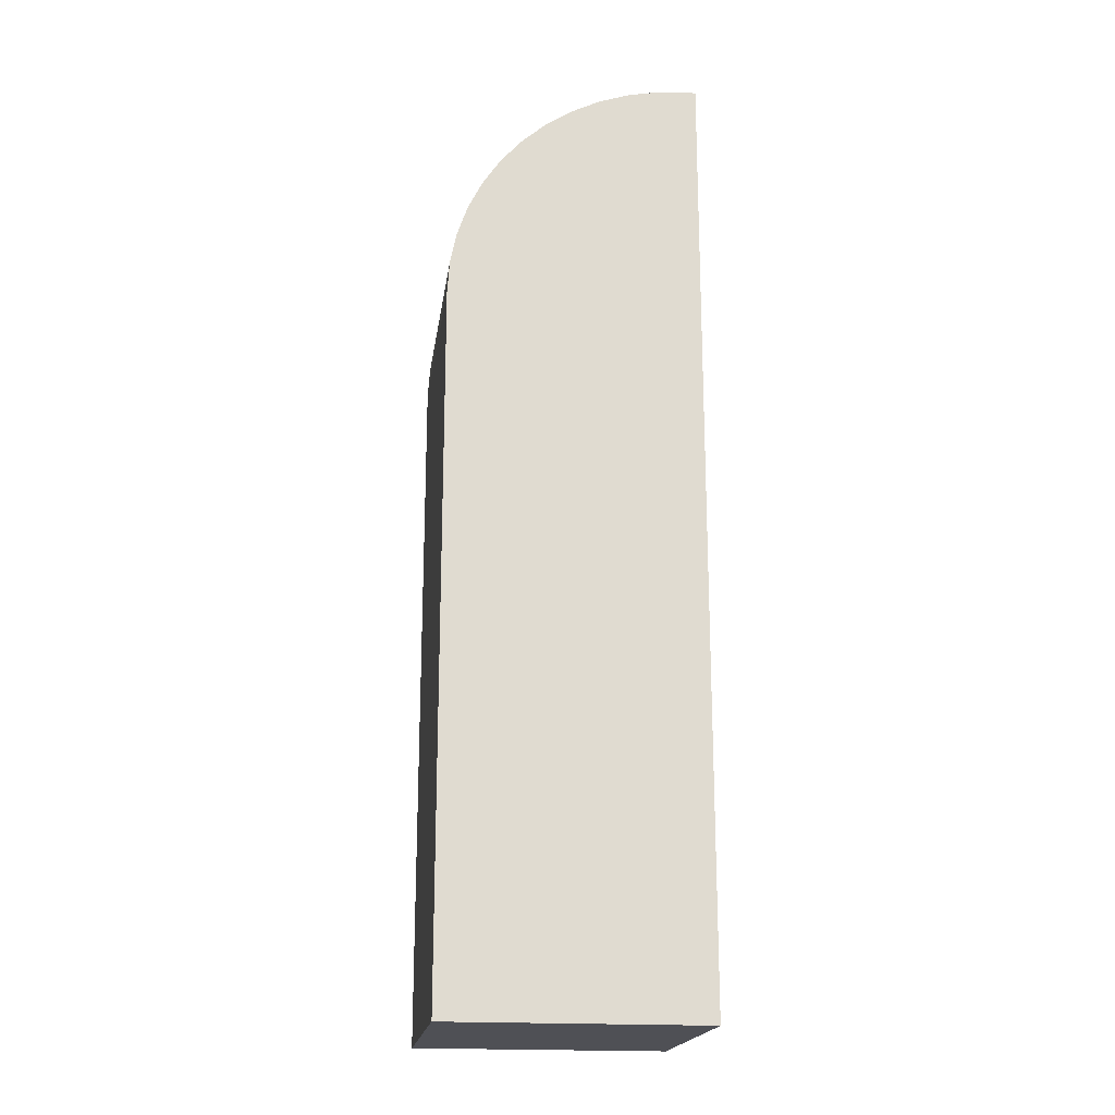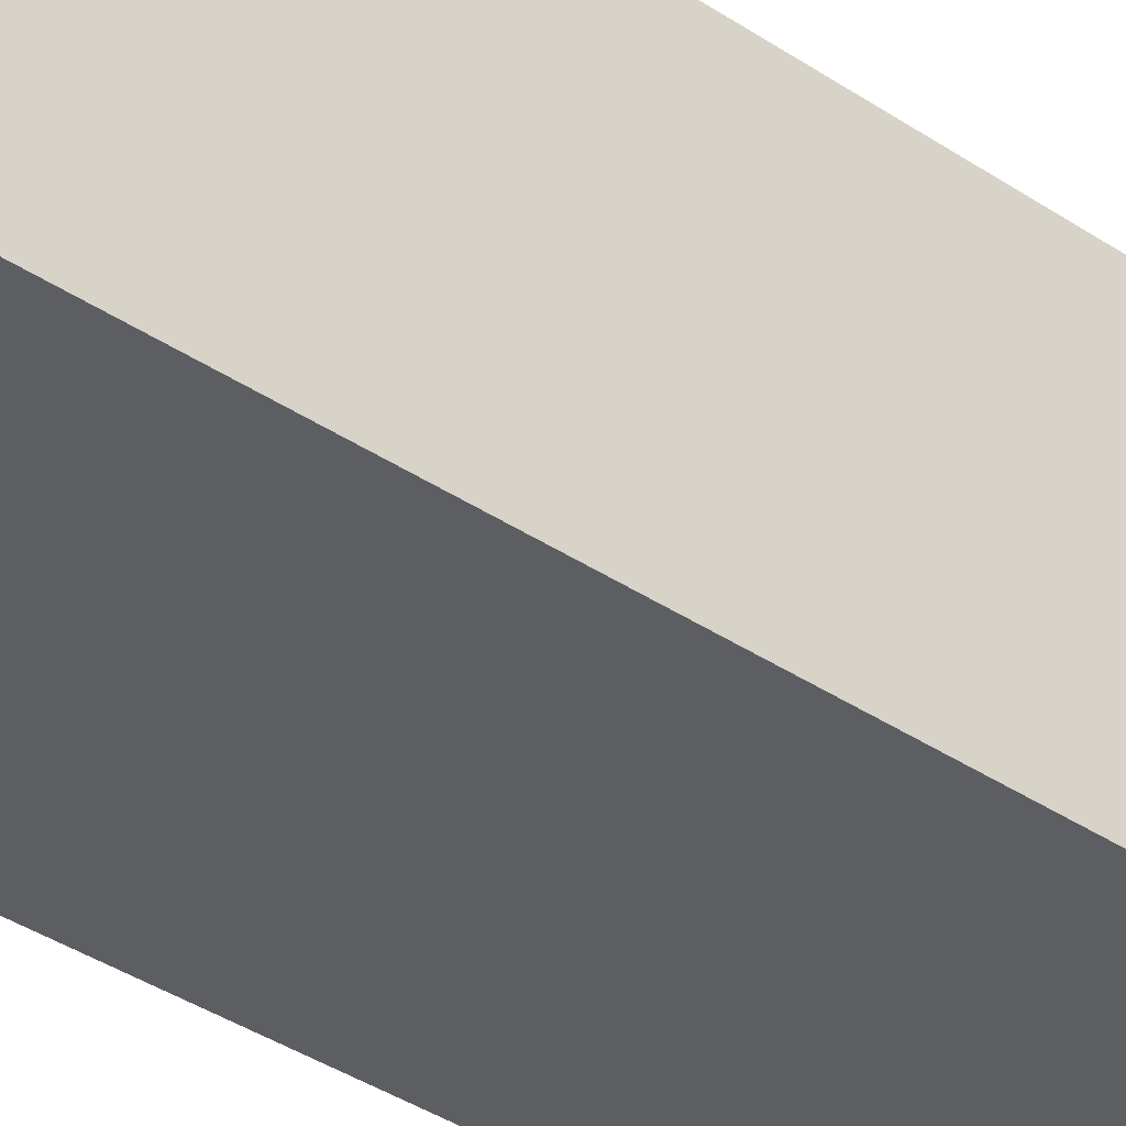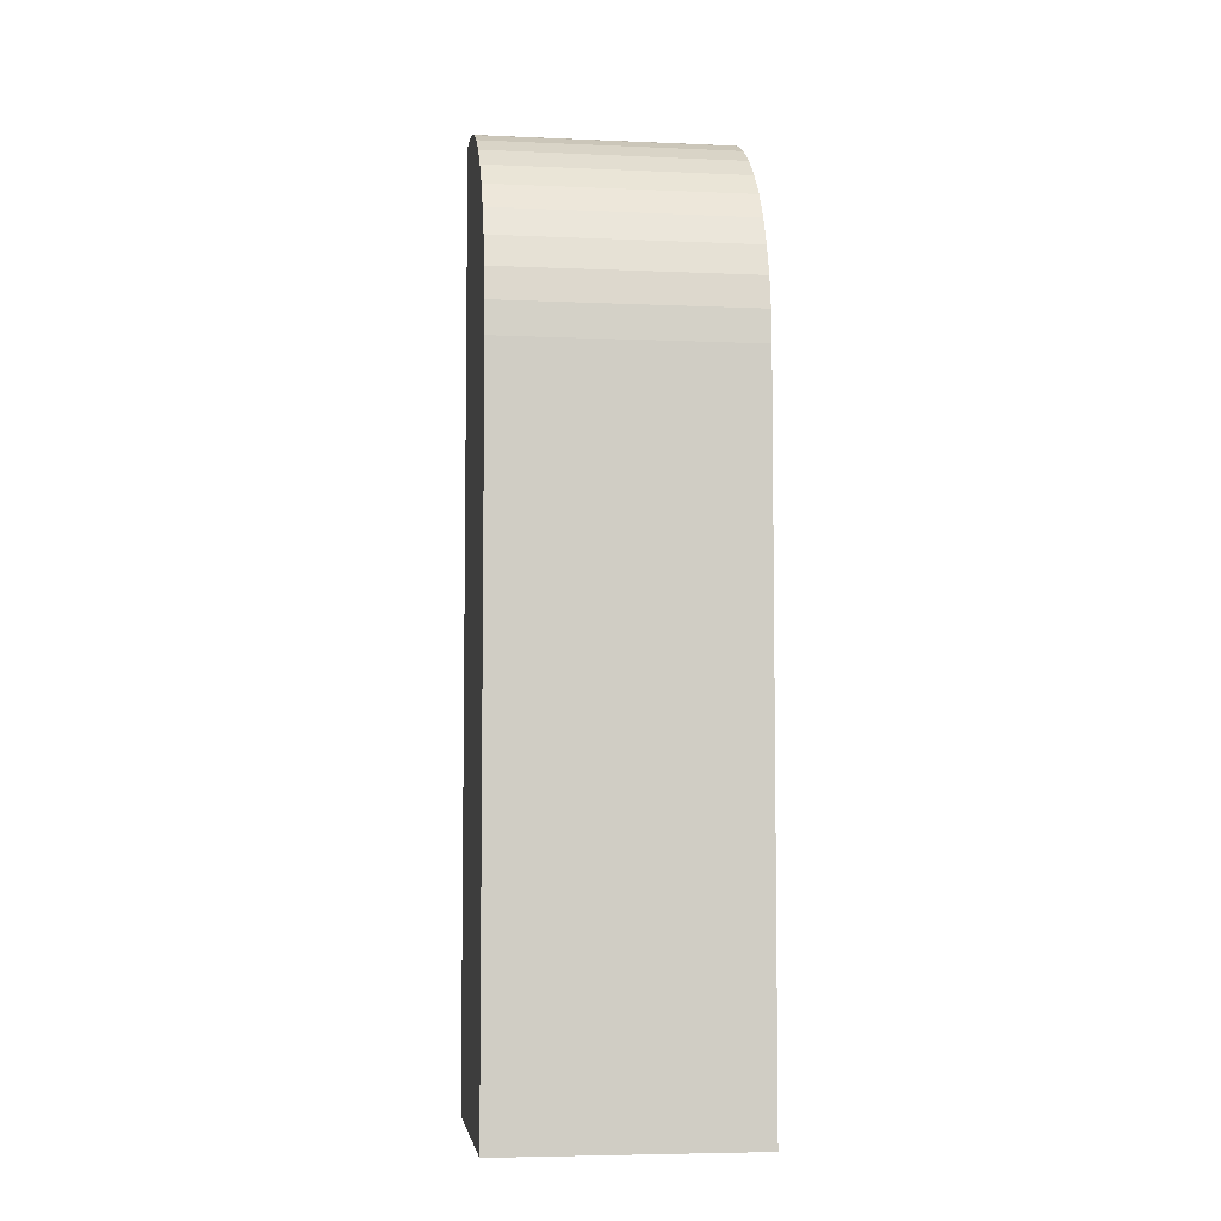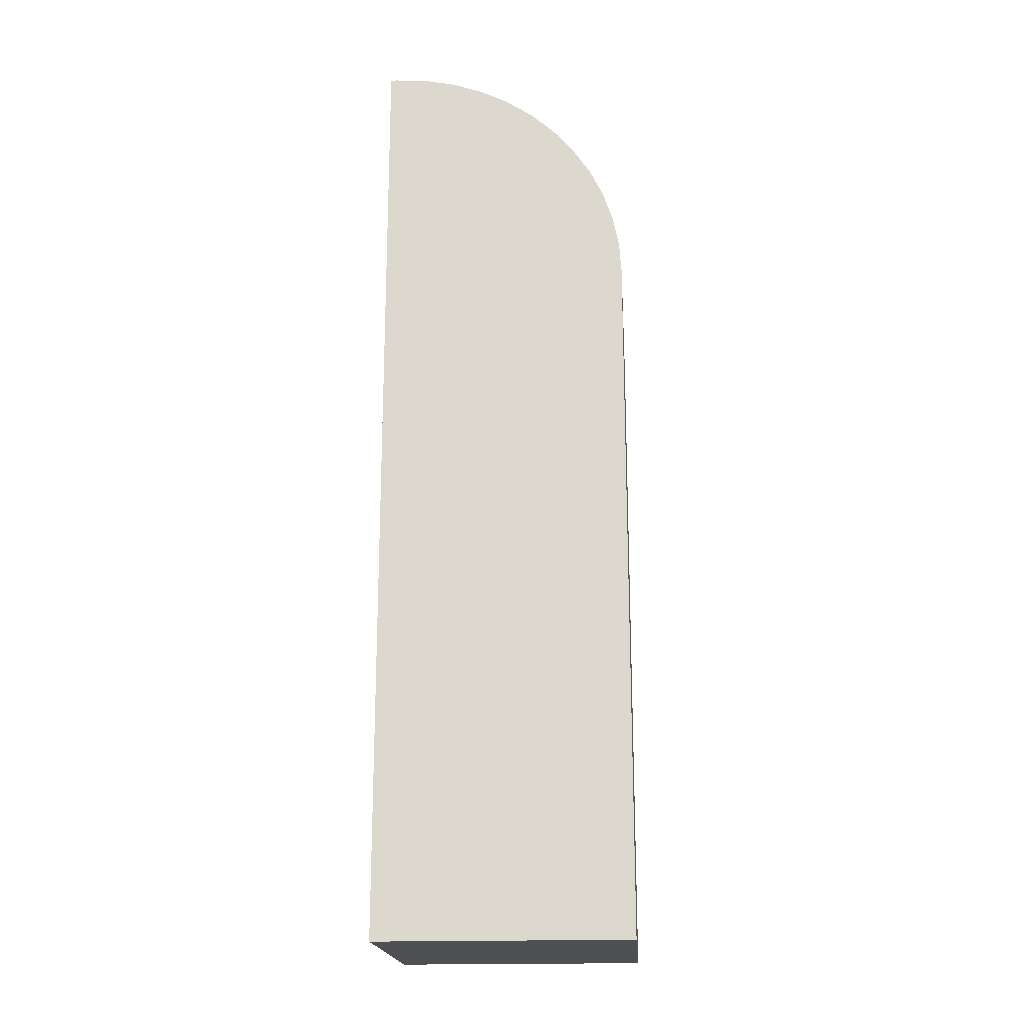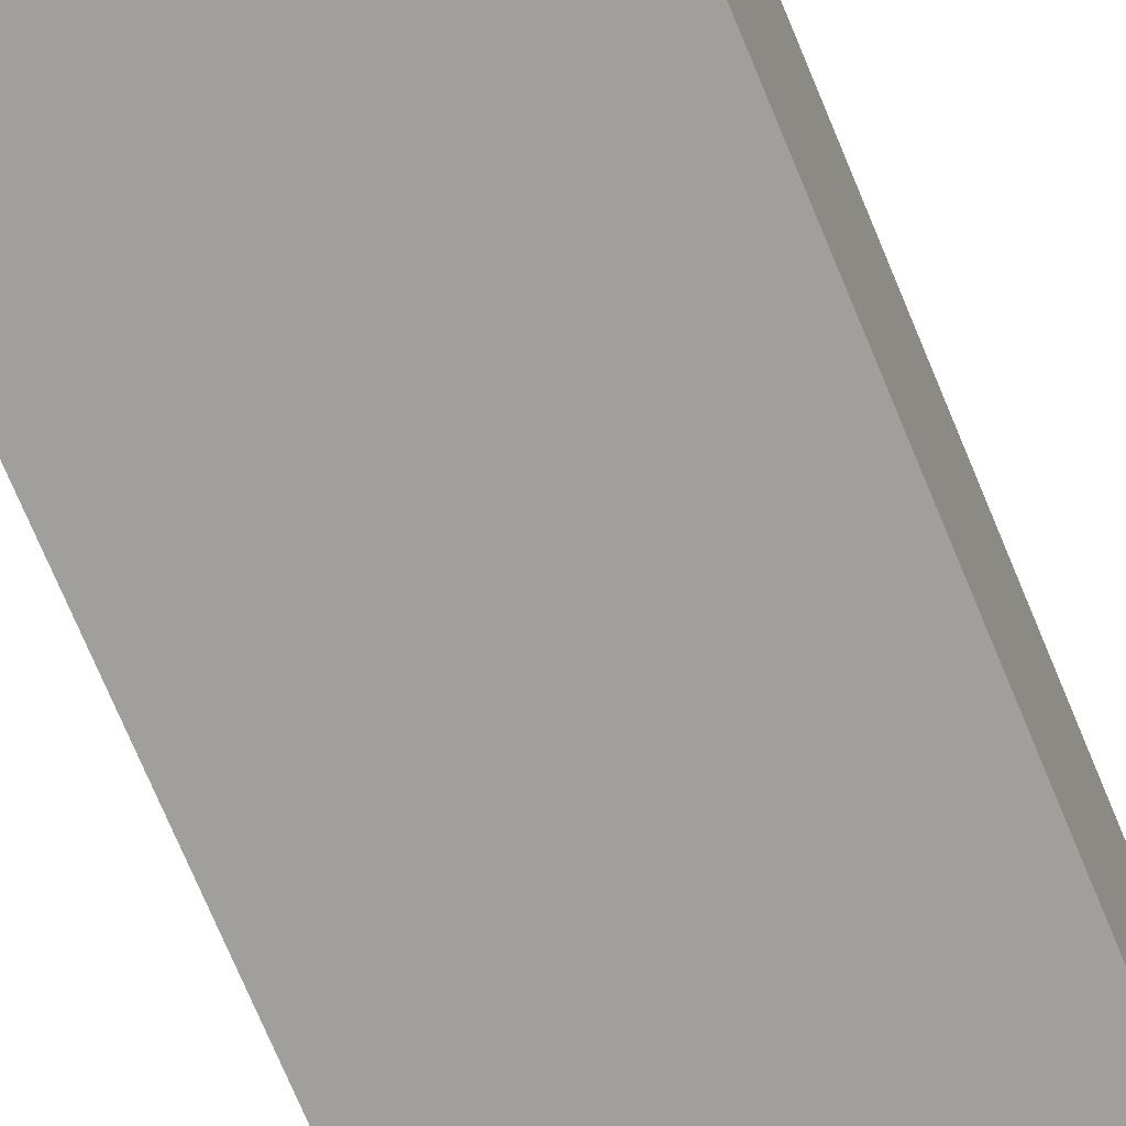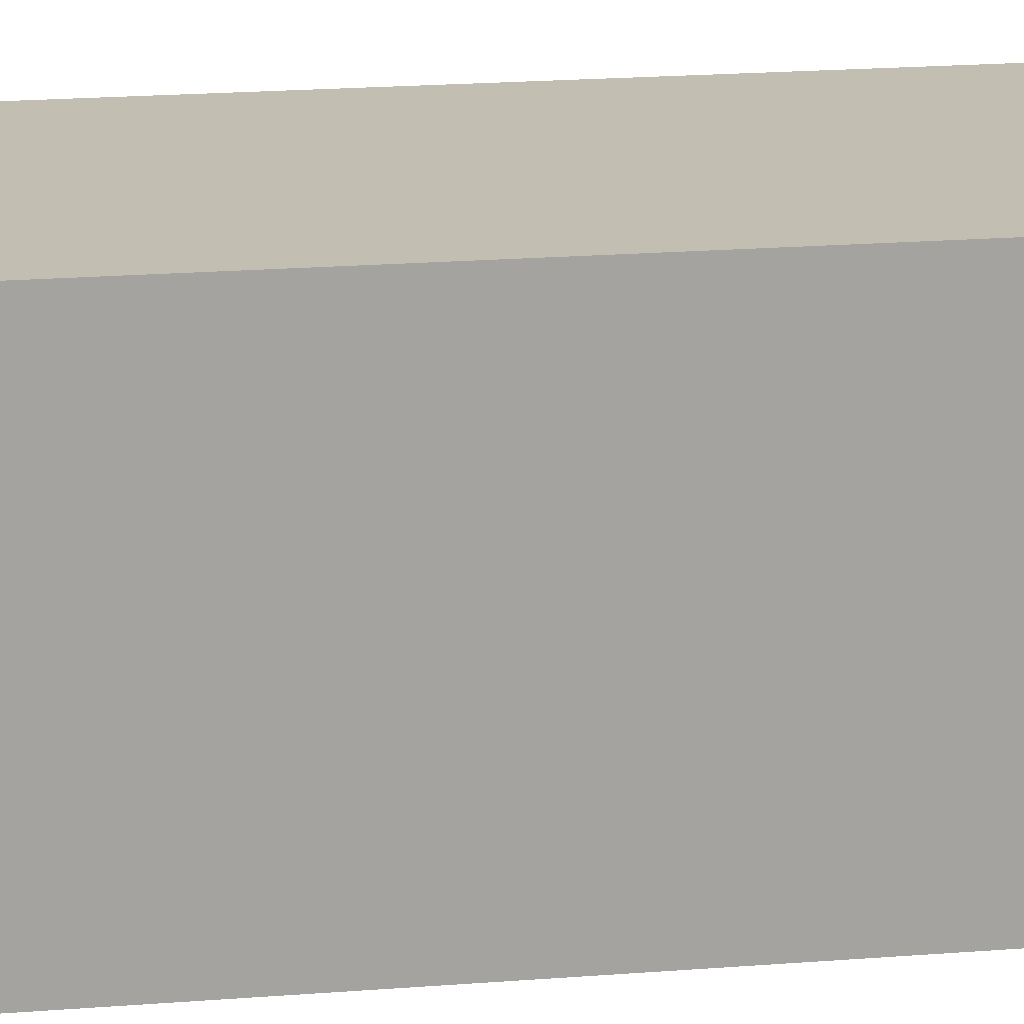
<metadata>
{"format":"obj","ext":"obj","renderer":"f3d","projection":"perspective","resolution":1024,"background":"white","views":[{"elev":-19.3,"azim":82.1,"up":"+Y"},{"elev":-38.1,"azim":-130.4,"up":"+Z"},{"elev":-5.7,"azim":-7.5,"up":"+Y"},{"elev":-19.1,"azim":-85.8,"up":"+Y"},{"elev":-71.2,"azim":22.4,"up":"+Z"},{"elev":17.4,"azim":-99.5,"up":"+Z"}]}
</metadata>
<code>
o Cube_Cube.002
v -0.9009 -3.163 0.9713
v -0.9009 -3.163 -1.029
v -0.9009 4.292 -1.029
v 1.099 -3.163 0.9713
v 1.099 -3.163 -1.029
v 1.099 4.292 -1.029
v -0.9009 2.341 0.9713
v -0.9009 4.292 -0.9797
v -0.9009 2.596 0.9546
v -0.9009 2.846 0.9048
v -0.9009 3.088 0.8228
v -0.9009 3.317 0.7099
v -0.9009 3.529 0.5681
v -0.9009 3.721 0.3998
v -0.9009 3.889 0.208
v -0.9009 4.031 -0.004203
v -0.9009 4.144 -0.2331
v -0.9009 4.226 -0.4747
v -0.9009 4.275 -0.725
v 1.099 4.292 -0.9797
v 1.099 2.341 0.9713
v 1.099 4.275 -0.725
v 1.099 4.226 -0.4747
v 1.099 4.144 -0.2331
v 1.099 4.031 -0.004203
v 1.099 3.889 0.208
v 1.099 3.721 0.3998
v 1.099 3.529 0.5681
v 1.099 3.317 0.7099
v 1.099 3.088 0.8228
v 1.099 2.846 0.9048
v 1.099 2.596 0.9546
f 3 20 6
f 3 5 2
f 10 14 18
f 5 1 2
f 22 26 30
f 8 22 20
f 19 23 22
f 18 24 23
f 17 25 24
f 16 26 25
f 15 27 26
f 14 28 27
f 13 29 28
f 12 30 29
f 11 31 30
f 10 32 31
f 9 21 32
f 21 1 4
f 3 8 20
f 3 6 5
f 2 1 7
f 7 9 10
f 10 11 12
f 12 13 14
f 14 15 16
f 16 17 14
f 17 18 14
f 18 19 8
f 8 3 7
f 3 2 7
f 7 10 18
f 10 12 14
f 18 8 7
f 5 4 1
f 4 5 21
f 5 6 21
f 6 20 21
f 20 22 21
f 22 23 26
f 23 24 26
f 24 25 26
f 26 27 28
f 28 29 30
f 30 31 32
f 32 21 22
f 26 28 30
f 30 32 22
f 8 19 22
f 19 18 23
f 18 17 24
f 17 16 25
f 16 15 26
f 15 14 27
f 14 13 28
f 13 12 29
f 12 11 30
f 11 10 31
f 10 9 32
f 9 7 21
f 21 7 1

</code>
